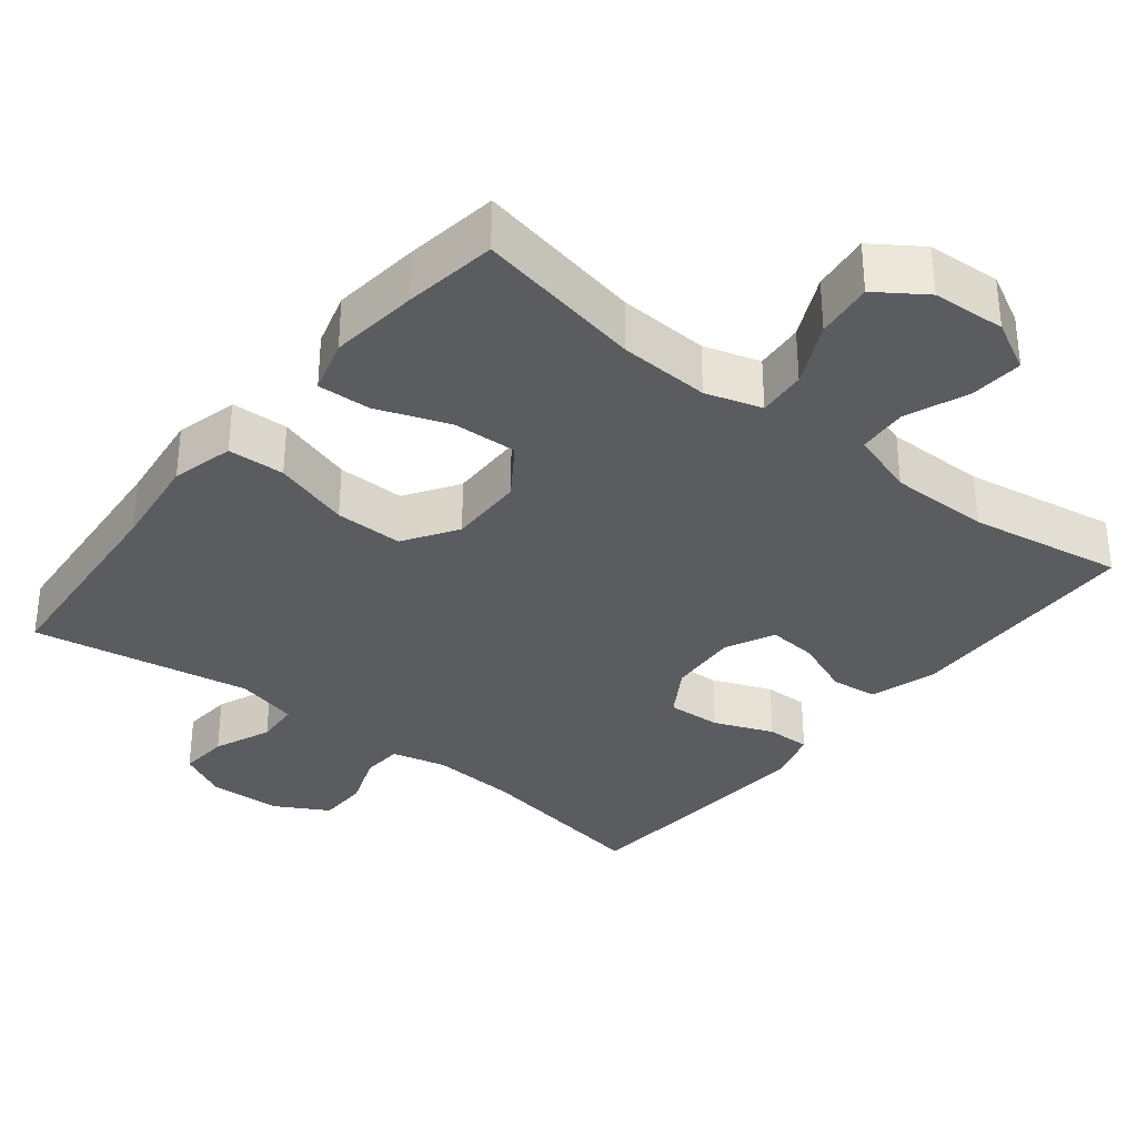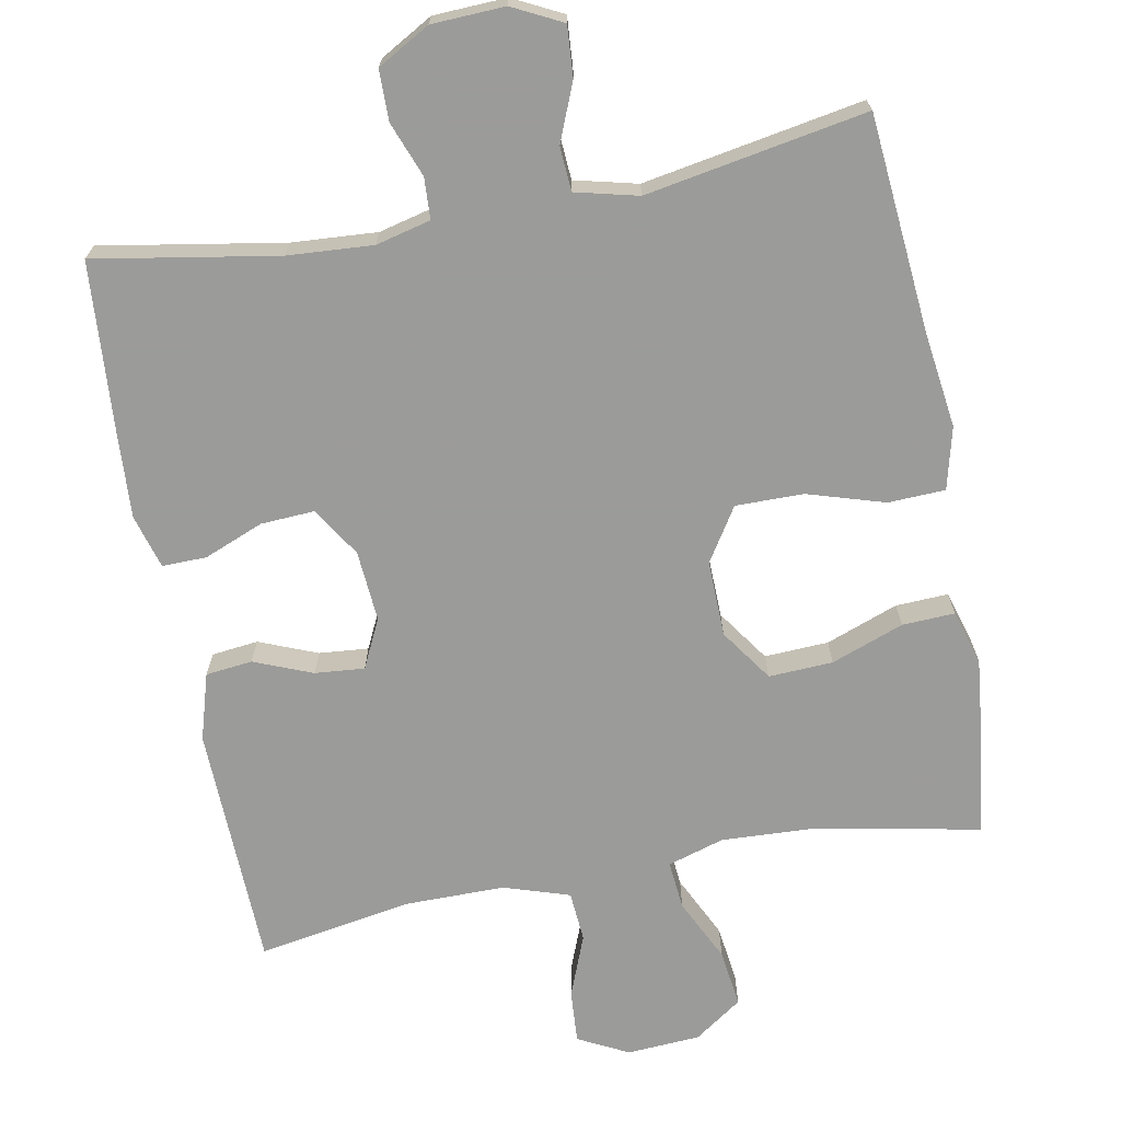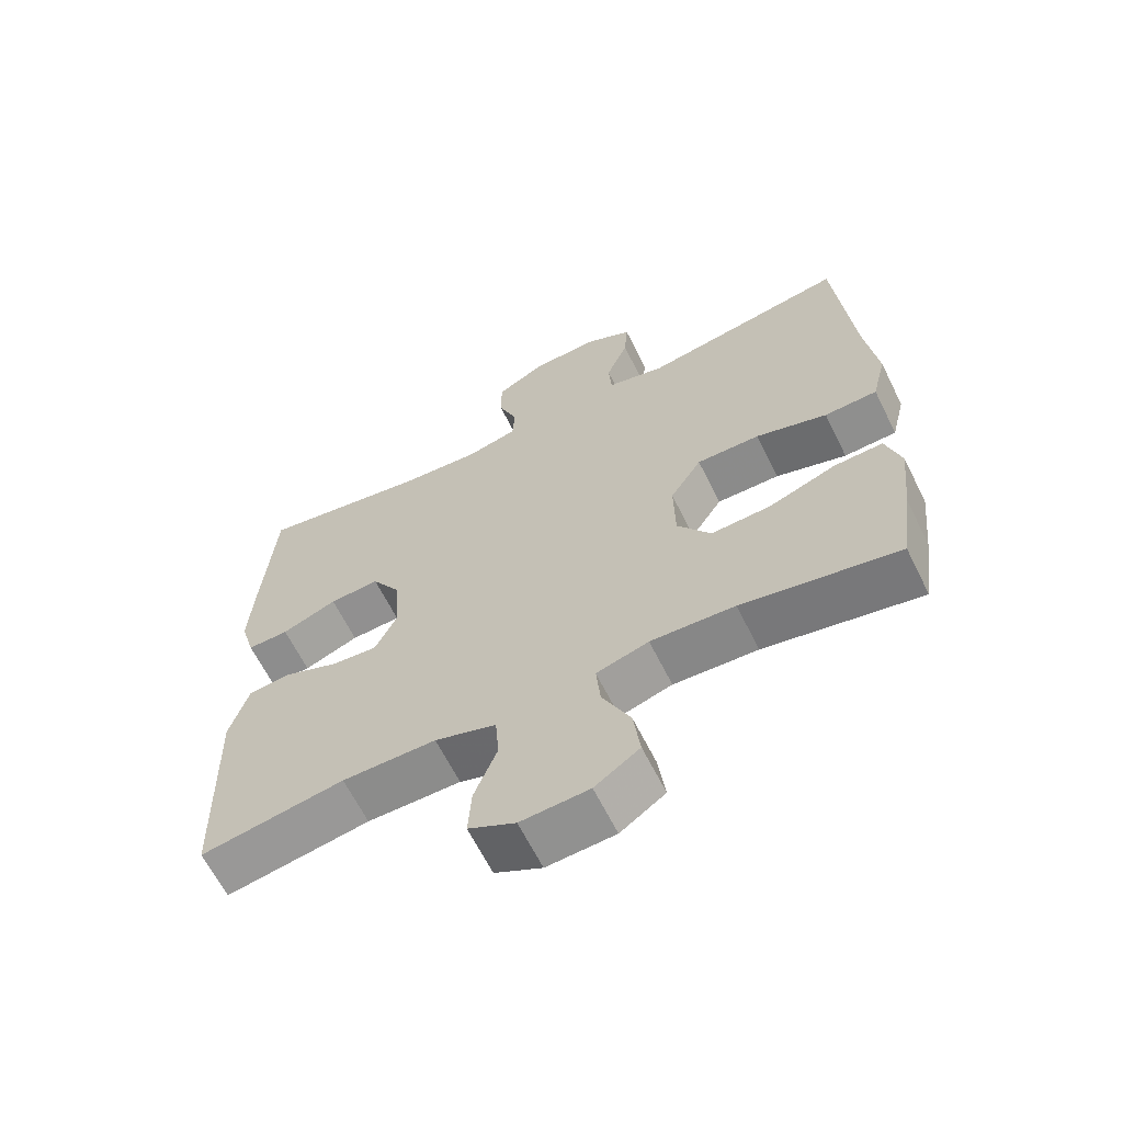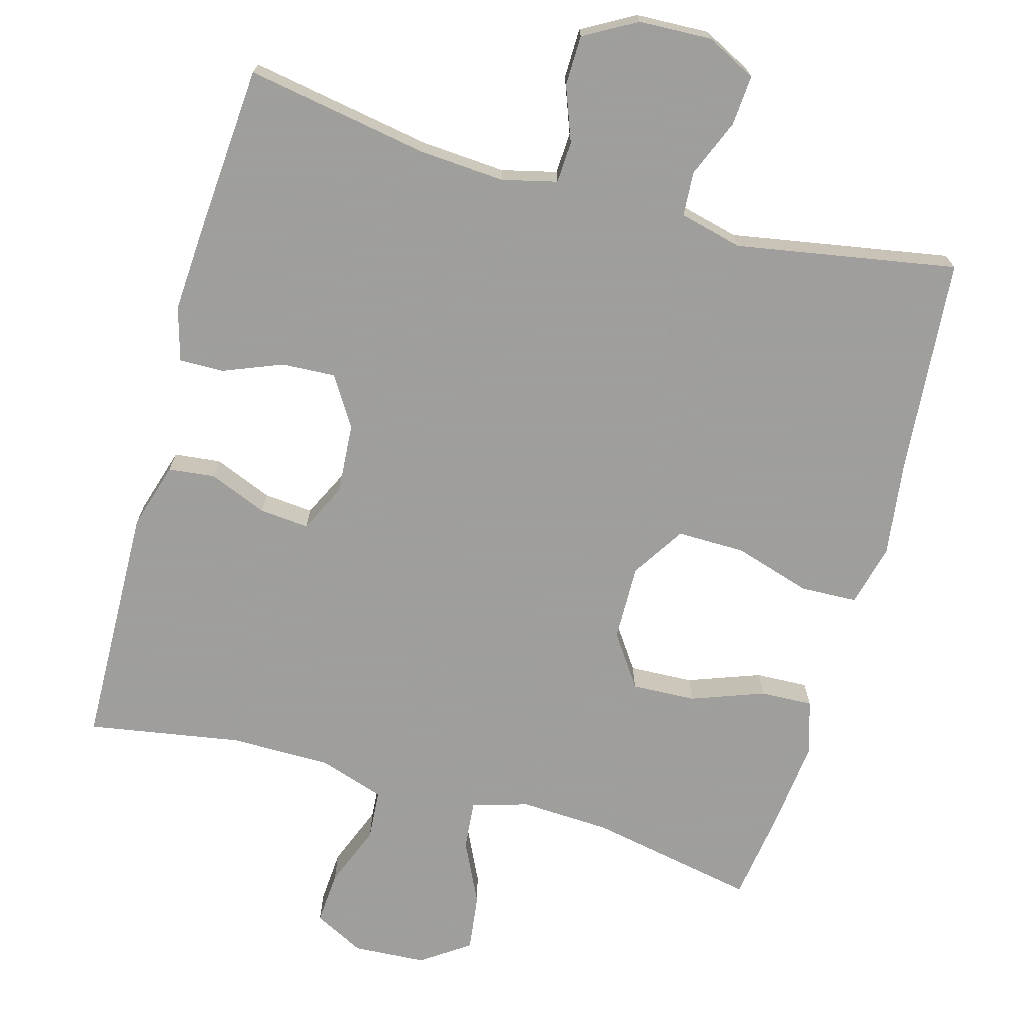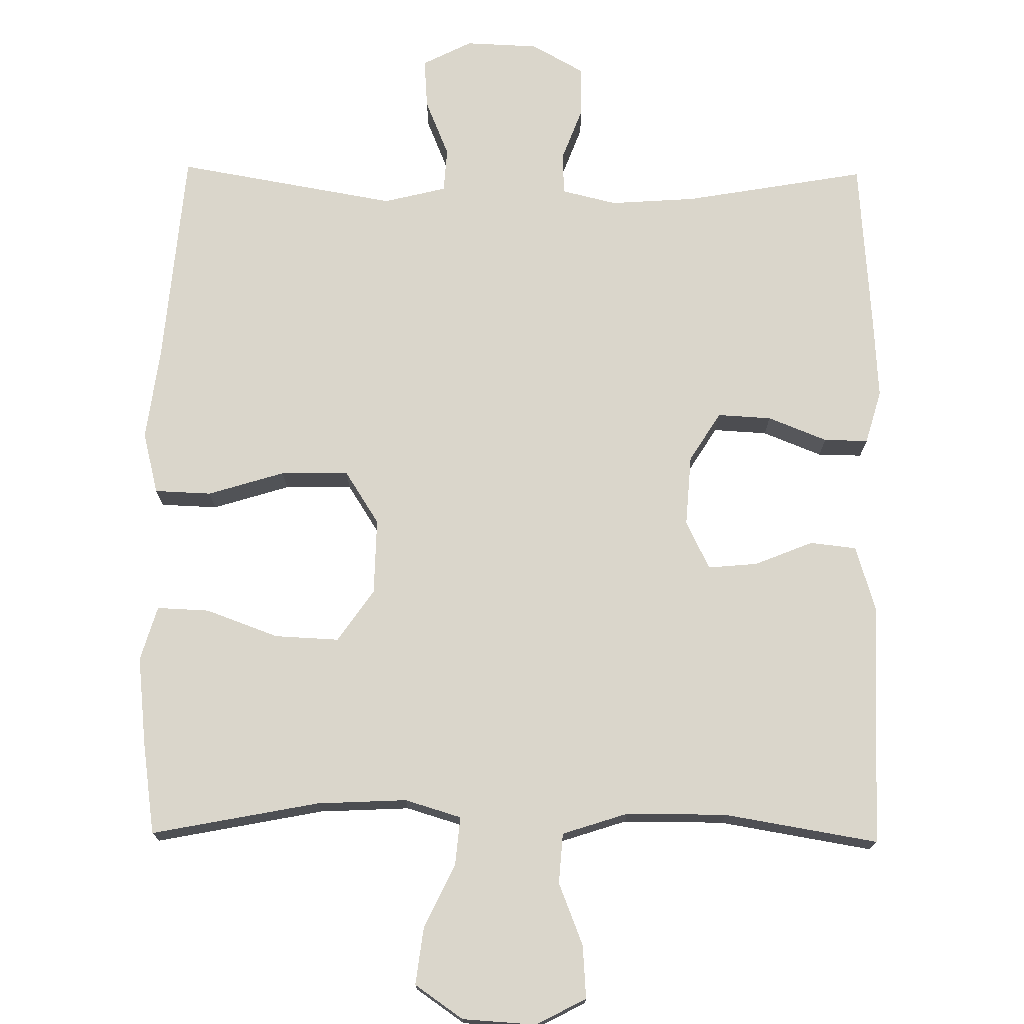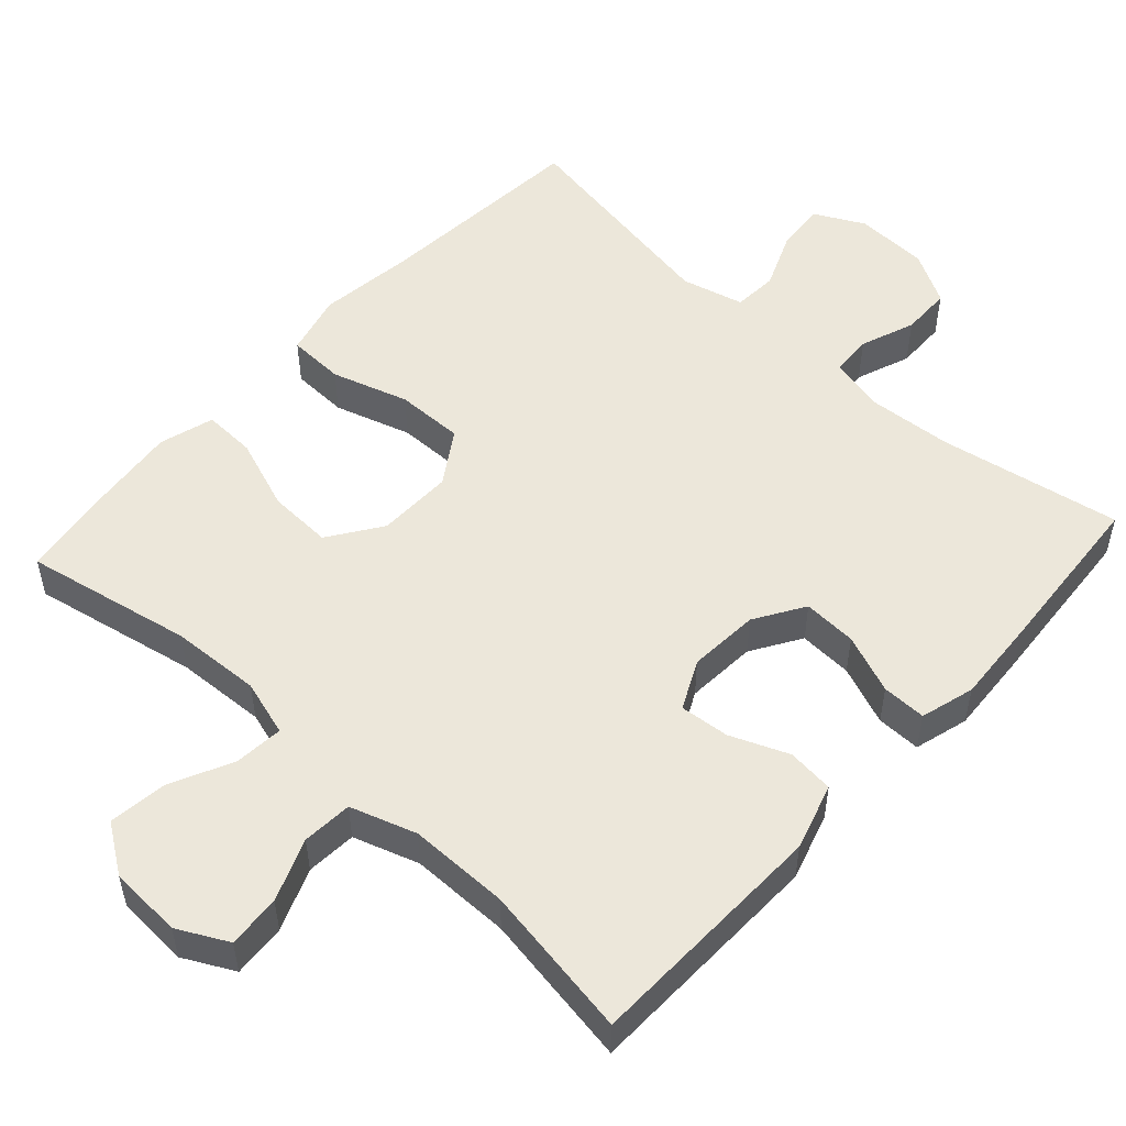
<metadata>
{"format":"obj","ext":"obj","renderer":"f3d","projection":"perspective","resolution":1024,"background":"white","views":[{"elev":-33.6,"azim":141.3,"up":"+Y"},{"elev":-69.6,"azim":10.8,"up":"+Y"},{"elev":-64.1,"azim":26.4,"up":"+Z"},{"elev":-71.1,"azim":-15.6,"up":"+Y"},{"elev":73.8,"azim":-179.3,"up":"+Y"},{"elev":52.4,"azim":-137.8,"up":"+Y"}]}
</metadata>
<code>
v -0.5 0.07 0.5
v -0.253 0.07 0.457
v -0.137 0.07 0.449
v -0.063 0.07 0.467
v -0.06 0.07 0.523
v -0.088 0.07 0.597
v -0.087 0.07 0.665
v -0.016 0.07 0.705
v 0.083 0.07 0.709
v 0.15 0.07 0.675
v 0.145 0.07 0.607
v 0.113 0.07 0.529
v 0.117 0.07 0.469
v 0.202 0.07 0.448
v 0.5 0.07 0.5
v 0.525 0.07 0.207
v 0.542 0.07 0.077
v 0.521 0.07 -0.007
v 0.444 0.07 -0.01
v 0.34 0.07 0.022
v 0.248 0.07 0.023
v 0.202 0.07 -0.049
v 0.204 0.07 -0.152
v 0.253 0.07 -0.223
v 0.34 0.07 -0.219
v 0.438 0.07 -0.183
v 0.509 0.07 -0.18
v 0.531 0.07 -0.254
v 0.518 0.07 -0.374
v 0.5 0.07 -0.5
v 0.273 0.07 -0.456
v 0.151 0.07 -0.45
v 0.075 0.07 -0.473
v 0.081 0.07 -0.539
v 0.122 0.07 -0.624
v 0.132 0.07 -0.702
v 0.067 0.07 -0.747
v -0.032 0.07 -0.753
v -0.1 0.07 -0.718
v -0.095 0.07 -0.646
v -0.062 0.07 -0.562
v -0.067 0.07 -0.494
v -0.156 0.07 -0.465
v -0.292 0.07 -0.465
v -0.5 0.07 -0.5
v -0.509 0.07 -0.17
v -0.482 0.07 -0.08
v -0.419 0.07 -0.073
v -0.34 0.07 -0.105
v -0.273 0.07 -0.111
v -0.241 0.07 -0.045
v -0.248 0.07 0.051
v -0.29 0.07 0.118
v -0.363 0.07 0.114
v -0.443 0.07 0.082
v -0.503 0.07 0.081
v -0.524 0.07 0.154
v -0.517 0.07 0.269
v -0.5 0 0.5
v -0.253 0 0.457
v -0.137 0 0.449
v -0.063 0 0.467
v -0.06 0 0.523
v -0.088 0 0.597
v -0.087 0 0.665
v -0.016 0 0.705
v 0.083 0 0.709
v 0.15 0 0.675
v 0.145 0 0.607
v 0.113 0 0.529
v 0.117 0 0.469
v 0.202 0 0.448
v 0.5 0 0.5
v 0.525 0 0.207
v 0.542 0 0.077
v 0.521 0 -0.007
v 0.444 0 -0.01
v 0.34 0 0.022
v 0.248 0 0.023
v 0.202 0 -0.049
v 0.204 0 -0.152
v 0.253 0 -0.223
v 0.34 0 -0.219
v 0.438 0 -0.183
v 0.509 0 -0.18
v 0.531 0 -0.254
v 0.518 0 -0.374
v 0.5 0 -0.5
v 0.273 0 -0.456
v 0.151 0 -0.45
v 0.075 0 -0.473
v 0.081 0 -0.539
v 0.122 0 -0.624
v 0.132 0 -0.702
v 0.067 0 -0.747
v -0.032 0 -0.753
v -0.1 0 -0.718
v -0.095 0 -0.646
v -0.062 0 -0.562
v -0.067 0 -0.494
v -0.156 0 -0.465
v -0.292 0 -0.465
v -0.5 0 -0.5
v -0.509 0 -0.17
v -0.482 0 -0.08
v -0.419 0 -0.073
v -0.34 0 -0.105
v -0.273 0 -0.111
v -0.241 0 -0.045
v -0.248 0 0.051
v -0.29 0 0.118
v -0.363 0 0.114
v -0.443 0 0.082
v -0.503 0 0.081
v -0.524 0 0.154
v -0.517 0 0.269
f 57 58 1 2
f 54 55 56 57
f 53 54 57 2
f 52 53 2 3
f 51 52 3 4
f 46 47 48 49
f 44 45 46 49
f 43 44 49 50
f 42 43 50 51
f 38 39 40 41
f 38 41 42
f 37 38 42
f 34 35 36 37
f 33 34 37 42
f 32 33 42 51
f 28 29 30 31
f 25 26 27 28
f 24 25 28 31
f 23 24 31 32
f 17 18 19 20
f 16 17 20 21
f 14 15 16 21
f 13 14 21 22
f 9 10 11 12
f 9 12 13
f 8 9 13
f 5 6 7 8
f 4 5 8 13
f 22 23 32 51
f 4 13 22 51
f 60 59 116 115
f 115 114 113 112
f 60 115 112 111
f 61 60 111 110
f 62 61 110 109
f 107 106 105 104
f 107 104 103 102
f 108 107 102 101
f 109 108 101 100
f 99 98 97 96
f 100 99 96
f 100 96 95
f 95 94 93 92
f 100 95 92 91
f 109 100 91 90
f 89 88 87 86
f 86 85 84 83
f 89 86 83 82
f 90 89 82 81
f 78 77 76 75
f 79 78 75 74
f 79 74 73 72
f 80 79 72 71
f 70 69 68 67
f 71 70 67
f 71 67 66
f 66 65 64 63
f 71 66 63 62
f 109 90 81 80
f 109 80 71 62
f 1 59 60 2
f 2 60 61 3
f 3 61 62 4
f 4 62 63 5
f 5 63 64 6
f 6 64 65 7
f 7 65 66 8
f 8 66 67 9
f 9 67 68 10
f 10 68 69 11
f 11 69 70 12
f 12 70 71 13
f 13 71 72 14
f 14 72 73 15
f 15 73 74 16
f 16 74 75 17
f 17 75 76 18
f 18 76 77 19
f 19 77 78 20
f 20 78 79 21
f 21 79 80 22
f 22 80 81 23
f 23 81 82 24
f 24 82 83 25
f 25 83 84 26
f 26 84 85 27
f 27 85 86 28
f 28 86 87 29
f 29 87 88 30
f 30 88 89 31
f 31 89 90 32
f 32 90 91 33
f 33 91 92 34
f 34 92 93 35
f 35 93 94 36
f 36 94 95 37
f 37 95 96 38
f 38 96 97 39
f 39 97 98 40
f 40 98 99 41
f 41 99 100 42
f 42 100 101 43
f 43 101 102 44
f 44 102 103 45
f 45 103 104 46
f 46 104 105 47
f 47 105 106 48
f 48 106 107 49
f 49 107 108 50
f 50 108 109 51
f 51 109 110 52
f 52 110 111 53
f 53 111 112 54
f 54 112 113 55
f 55 113 114 56
f 56 114 115 57
f 57 115 116 58
f 58 116 59 1

</code>
